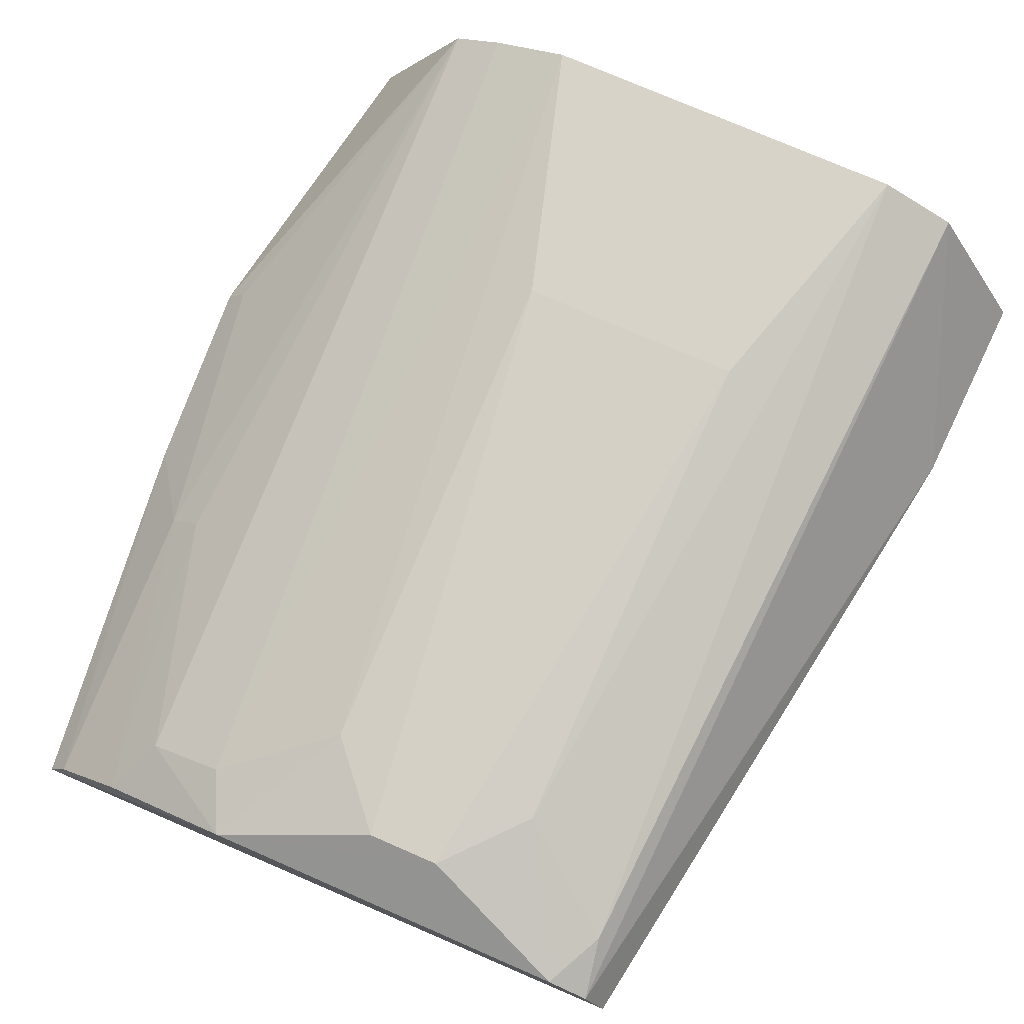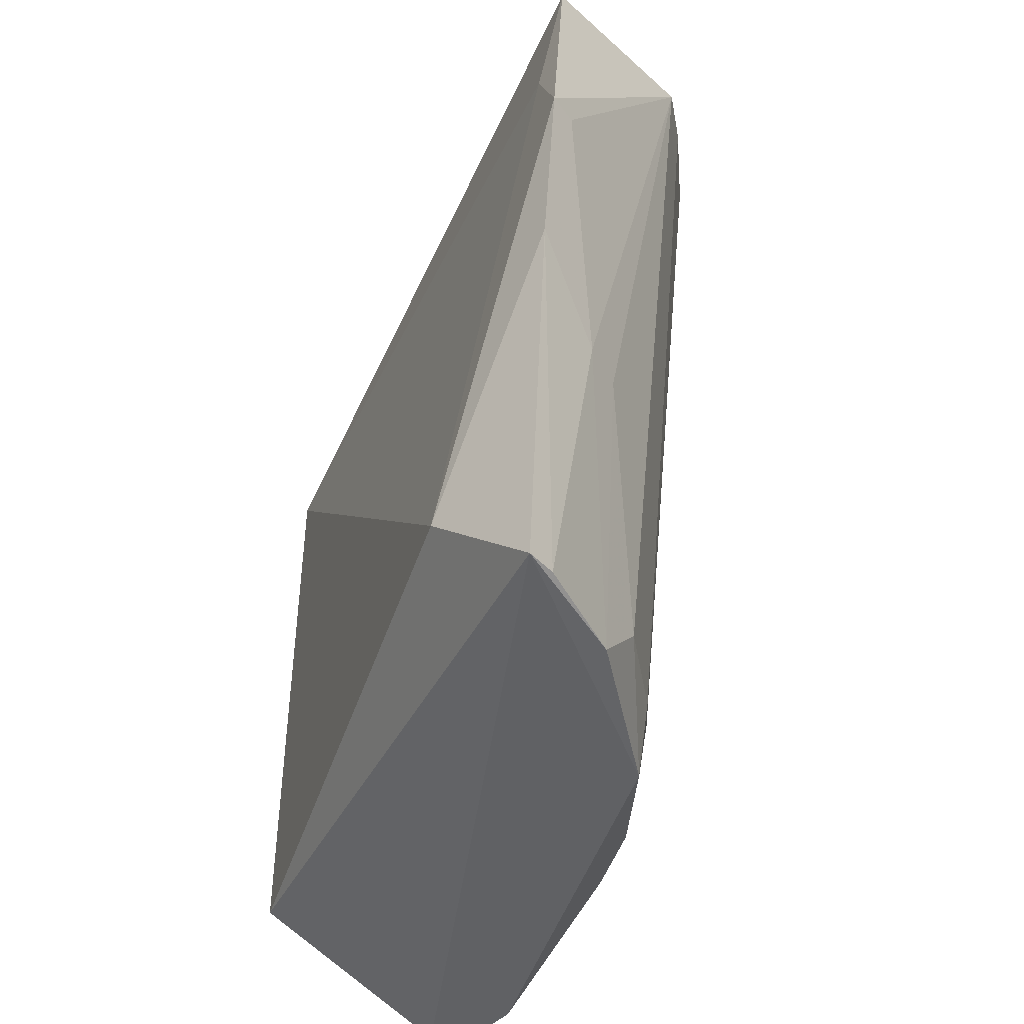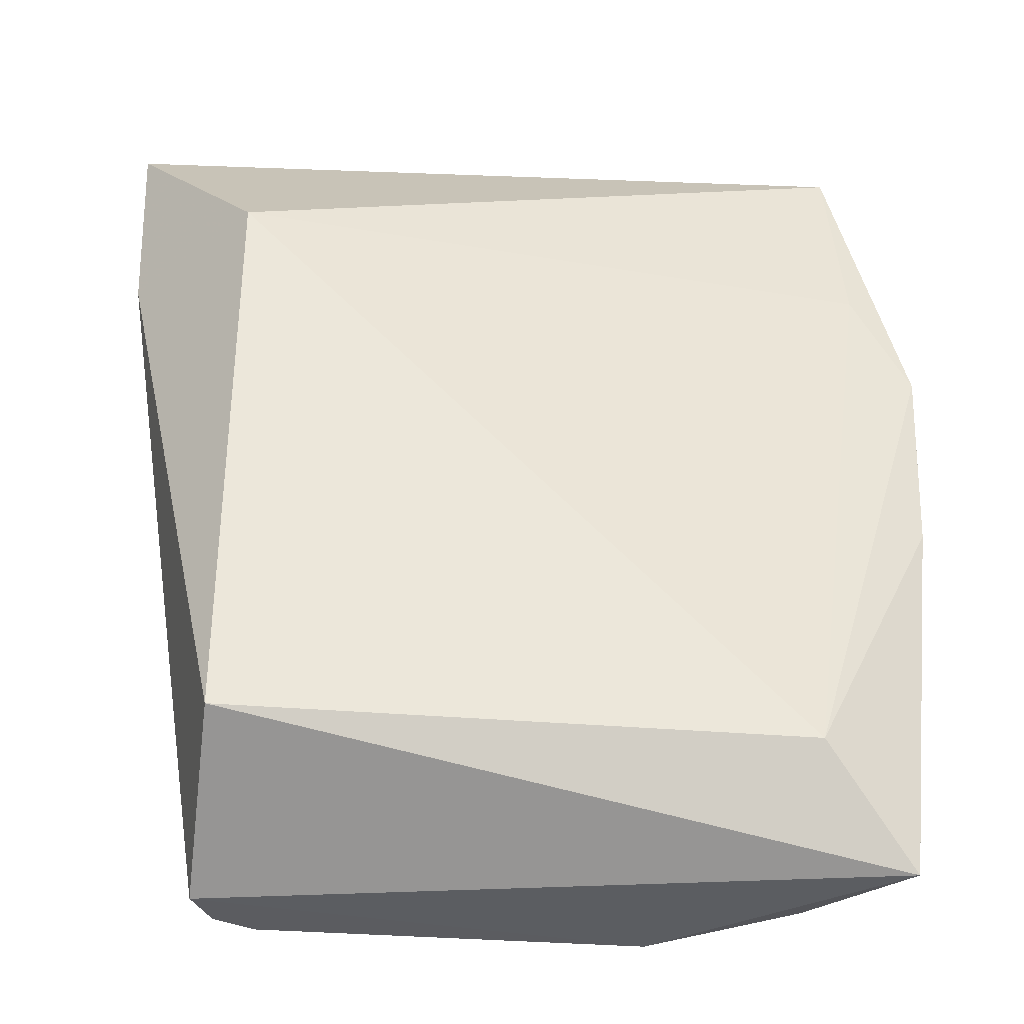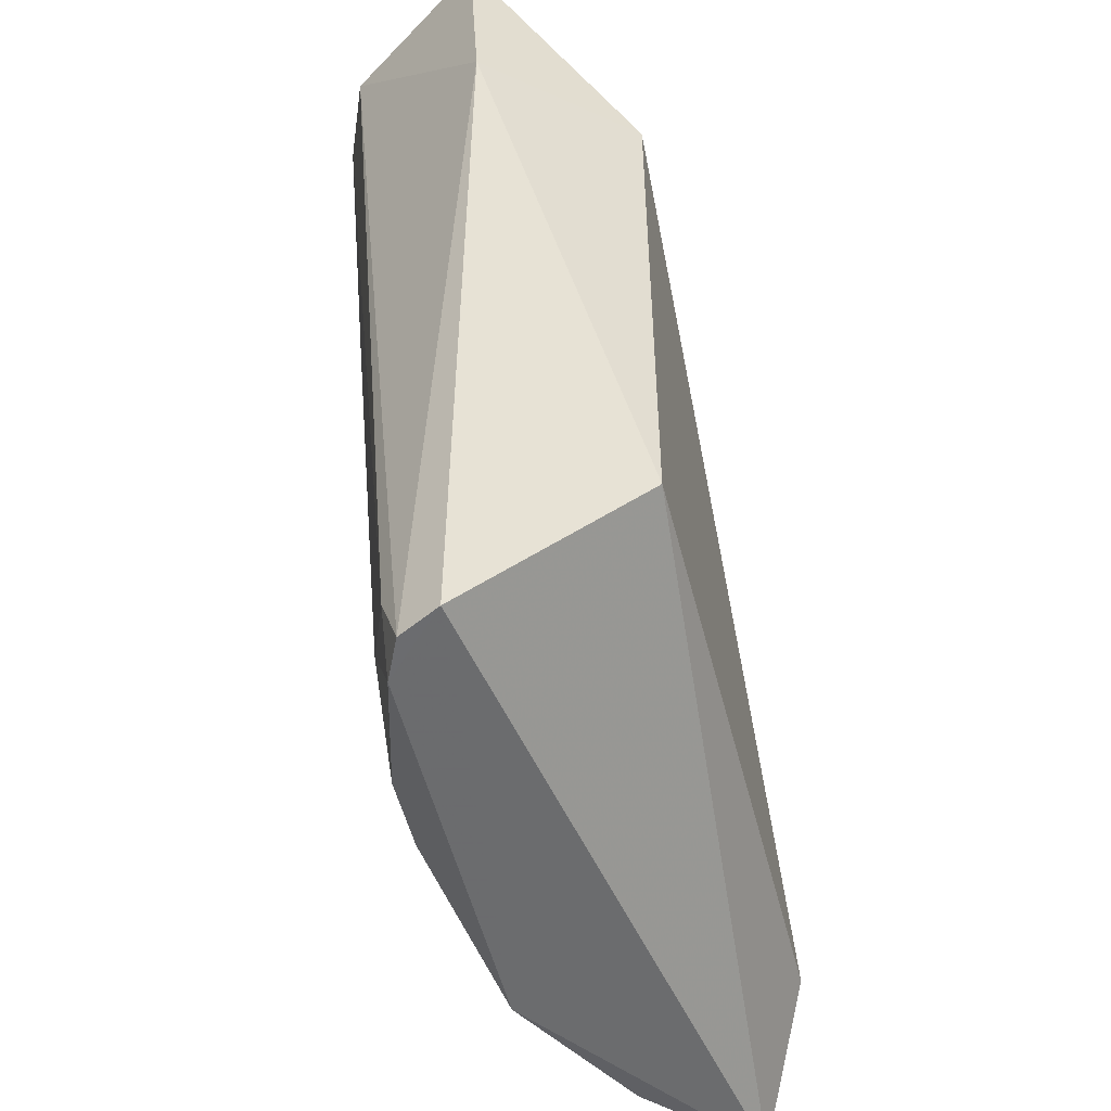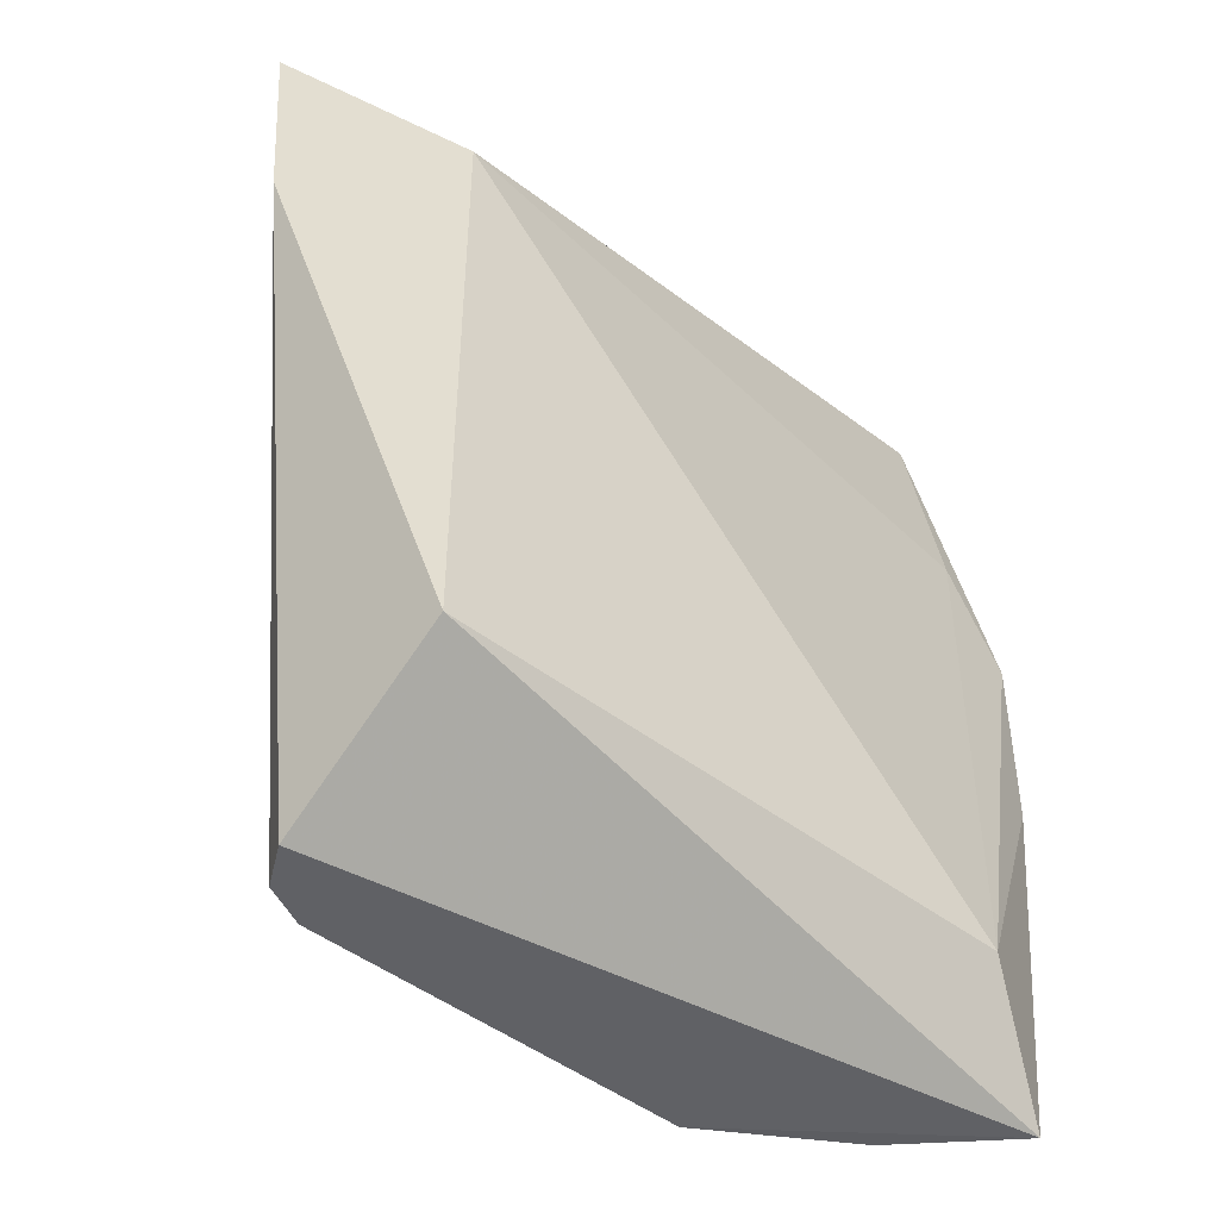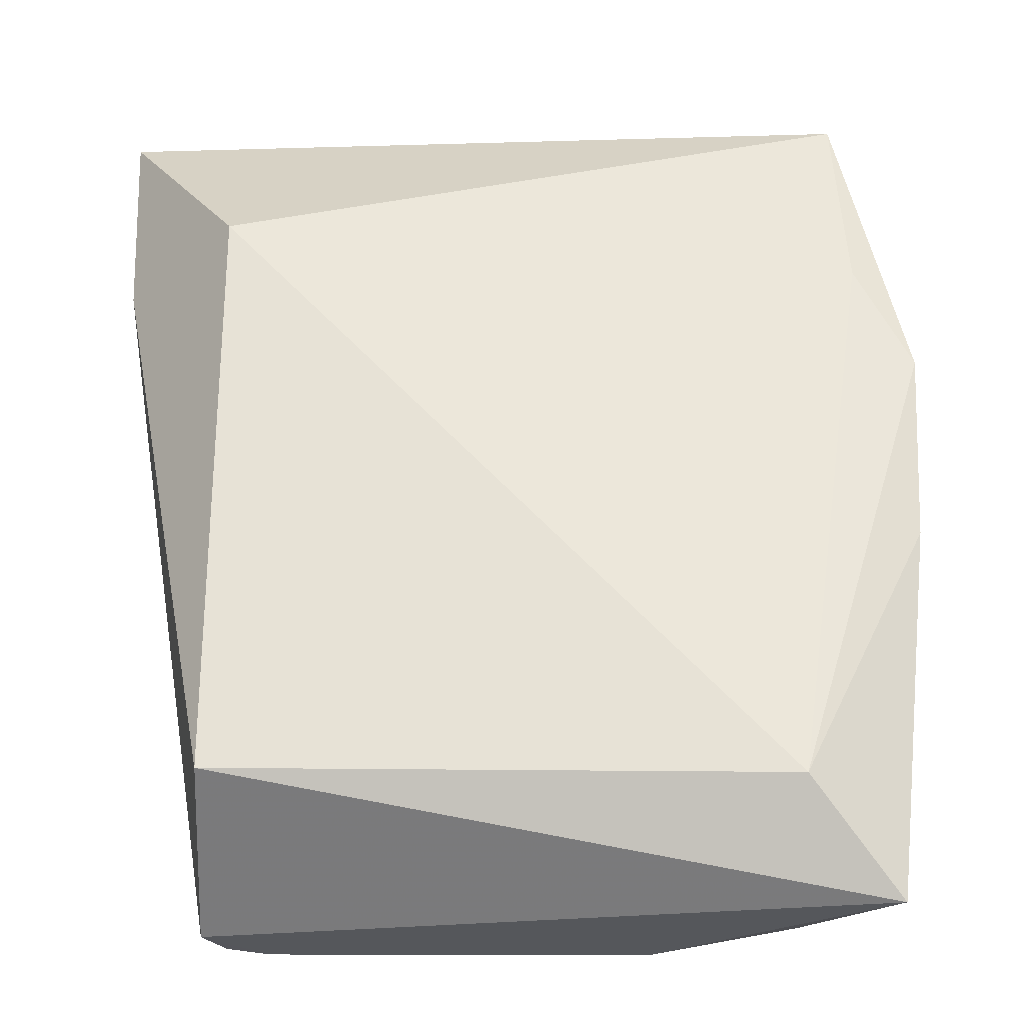
<metadata>
{"format":"obj","ext":"obj","renderer":"f3d","projection":"perspective","resolution":1024,"background":"white","views":[{"elev":75.8,"azim":-156.5,"up":"+Y"},{"elev":-47.0,"azim":72.0,"up":"+Z"},{"elev":-35.4,"azim":-5.9,"up":"+Z"},{"elev":-53.6,"azim":-75.7,"up":"+Z"},{"elev":-47.7,"azim":-40.5,"up":"+Z"},{"elev":-26.7,"azim":-0.5,"up":"+Z"}]}
</metadata>
<code>
v 0.1509 0.1317 -0.1614
v 0.1562 0.1141 -0.4985
v 0.07113 0.2134 -0.1576
v -0.07098 0.2134 -0.1576
v -0.09082 0.09239 -0.2348
v -0.01338 0.1971 -0.476
v 0.09976 0.2016 -0.1578
v 0.1214 0.09249 -0.4587
v -0.1375 0.1461 -0.1621
v 0.04225 0.2126 -0.2557
v -0.09963 0.2017 -0.1578
v 0.1762 0.1181 -0.2798
v -0.0909 0.09246 -0.4579
v -0.04225 0.2126 -0.2557
v 0.08131 0.1802 -0.4757
v -0.08118 0.1803 -0.4757
v 0.1178 0.1919 -0.1584
v 0.172 0.115 -0.3552
v 0.1548 0.1197 -0.2374
v -0.1346 0.1426 -0.2376
v 0.04028 0.1964 -0.4456
v 0.0703 0.1803 -0.4985
v -0.04012 0.1965 -0.4456
v 0.1102 0.1649 -0.4756
v 0.1498 0.1391 -0.3849
v -0.09337 0.1578 -0.4986
v -0.08544 0.1732 -0.4985
v 0.01355 0.197 -0.476
v -0.07014 0.1804 -0.4985
v 0.1221 0.1506 -0.4969
v 0.1688 0.1272 -0.2792
v 0.1376 0.151 -0.3848
v 0.1493 0.1236 -0.4969
f 7 3 4
f 9 5 1
f 10 4 3
f 11 7 4
f 11 1 7
f 11 9 1
f 13 2 8
f 13 8 5
f 14 10 6
f 14 4 10
f 15 3 7
f 16 11 4
f 17 7 1
f 17 1 12
f 18 12 8
f 18 8 2
f 19 12 1
f 19 1 5
f 19 5 8
f 19 8 12
f 20 13 5
f 20 5 9
f 20 9 11
f 21 10 3
f 21 3 15
f 22 21 15
f 23 14 6
f 23 16 4
f 23 4 14
f 24 15 7
f 24 7 17
f 24 22 15
f 26 13 20
f 26 22 2
f 26 2 13
f 27 20 11
f 27 11 16
f 27 26 20
f 28 6 10
f 28 10 21
f 28 22 6
f 28 21 22
f 29 23 6
f 29 16 23
f 29 27 16
f 29 6 22
f 29 22 26
f 29 26 27
f 30 2 22
f 30 22 24
f 31 25 17
f 31 17 12
f 31 12 18
f 31 18 25
f 32 24 17
f 32 17 25
f 32 30 24
f 32 25 30
f 33 25 18
f 33 18 2
f 33 30 25
f 33 2 30

</code>
